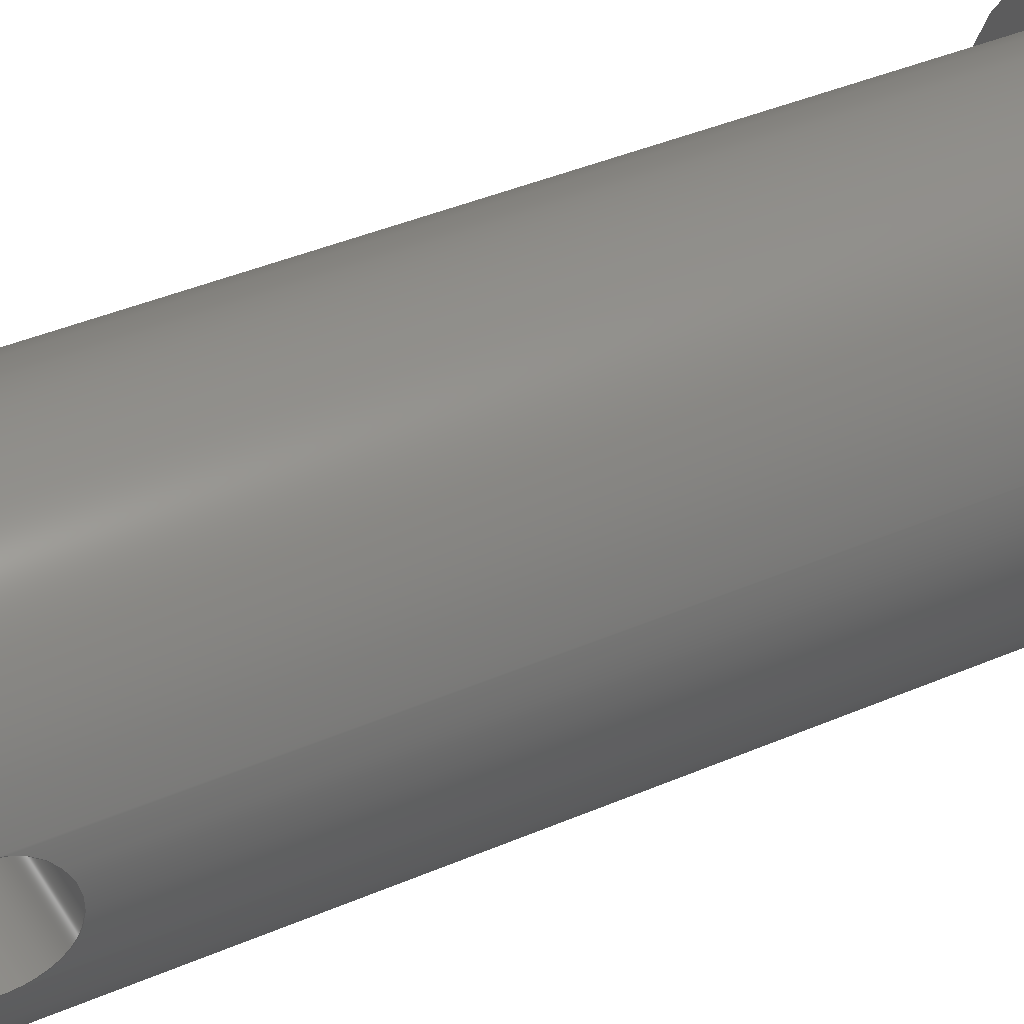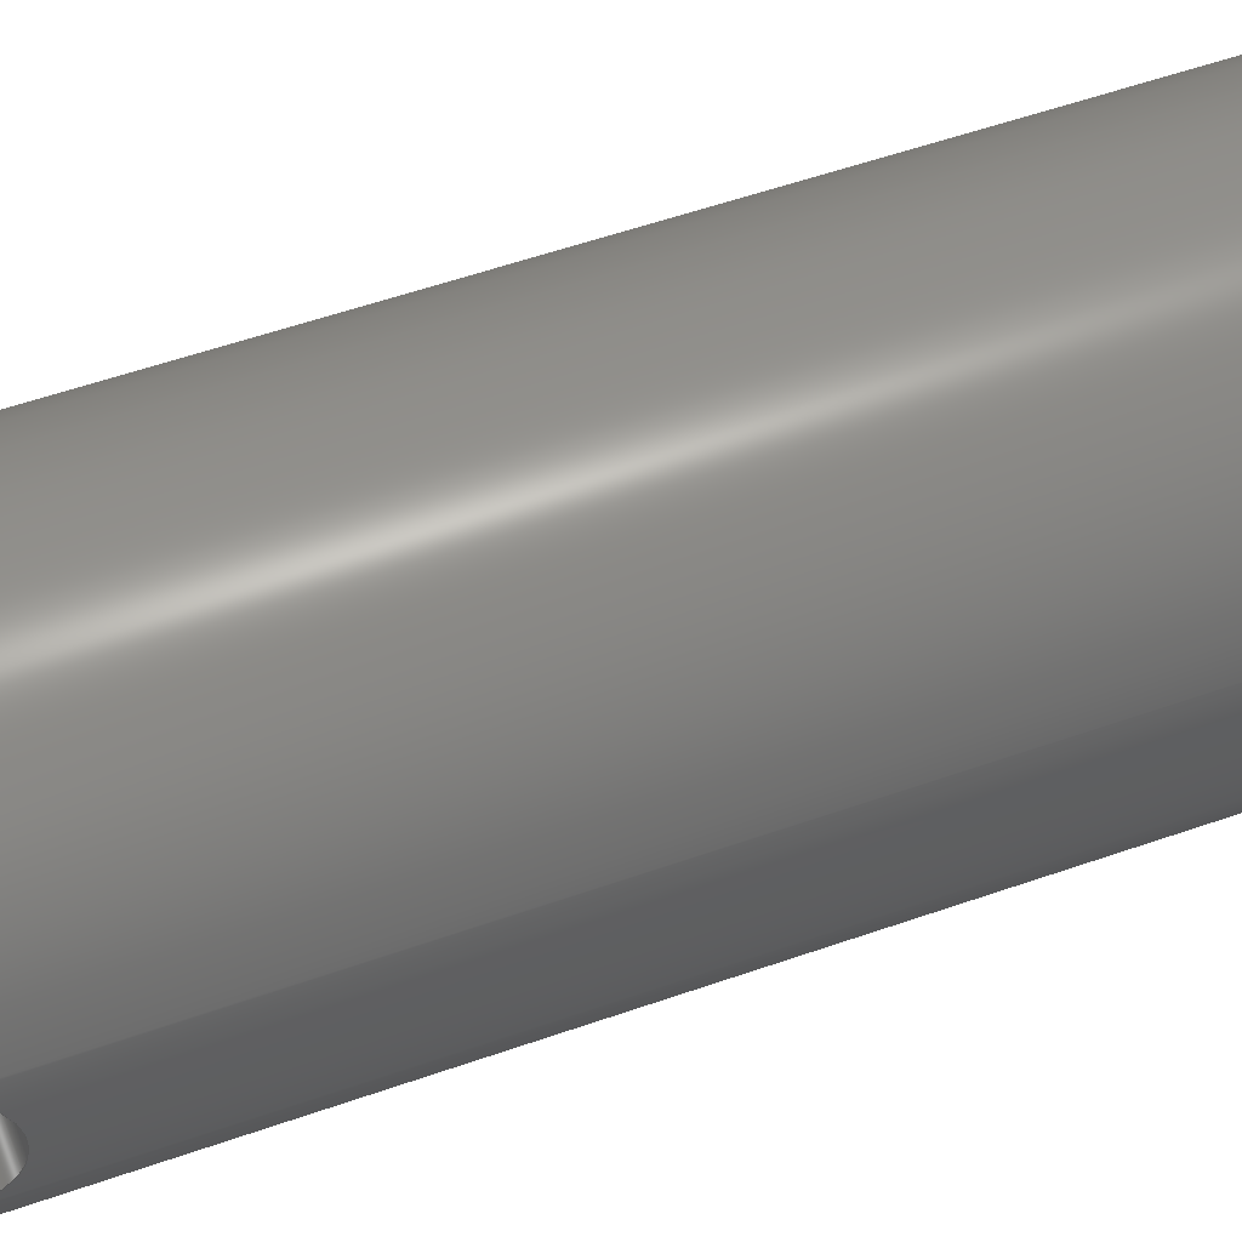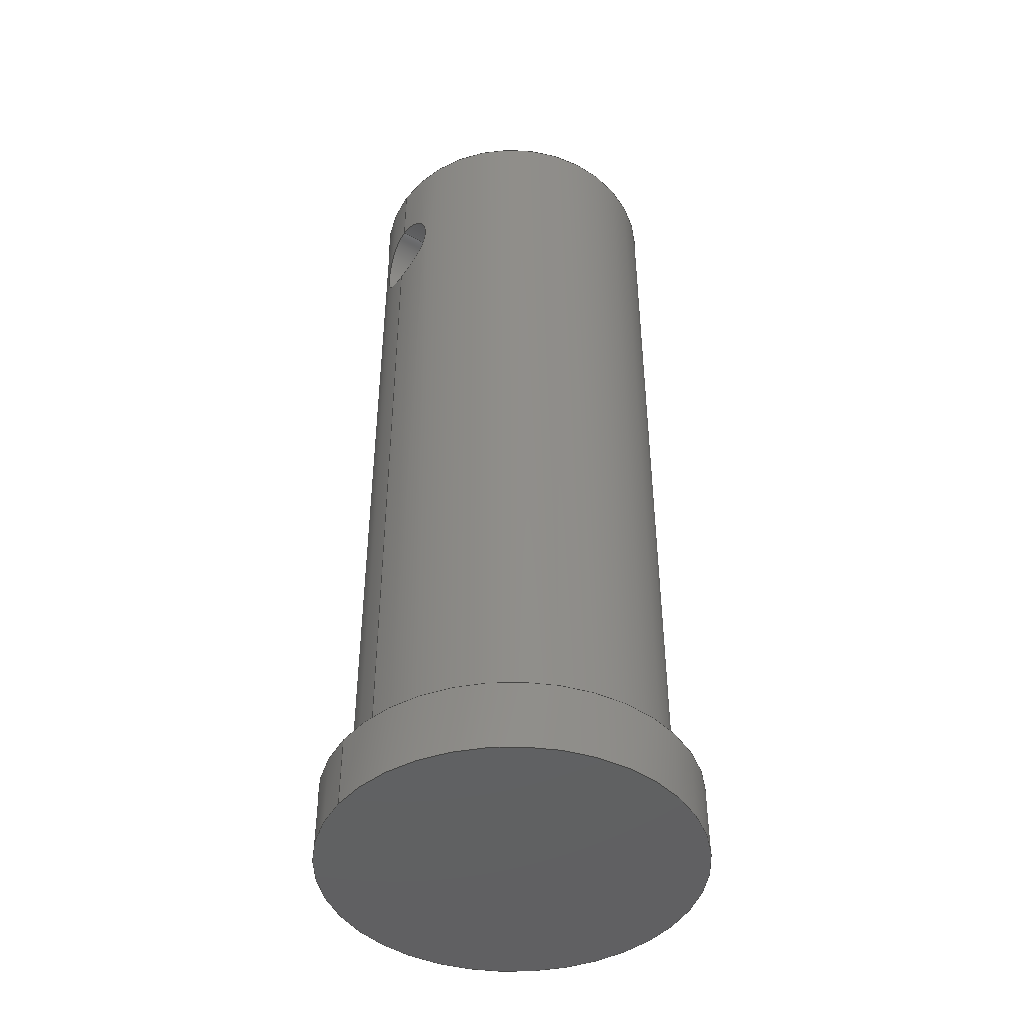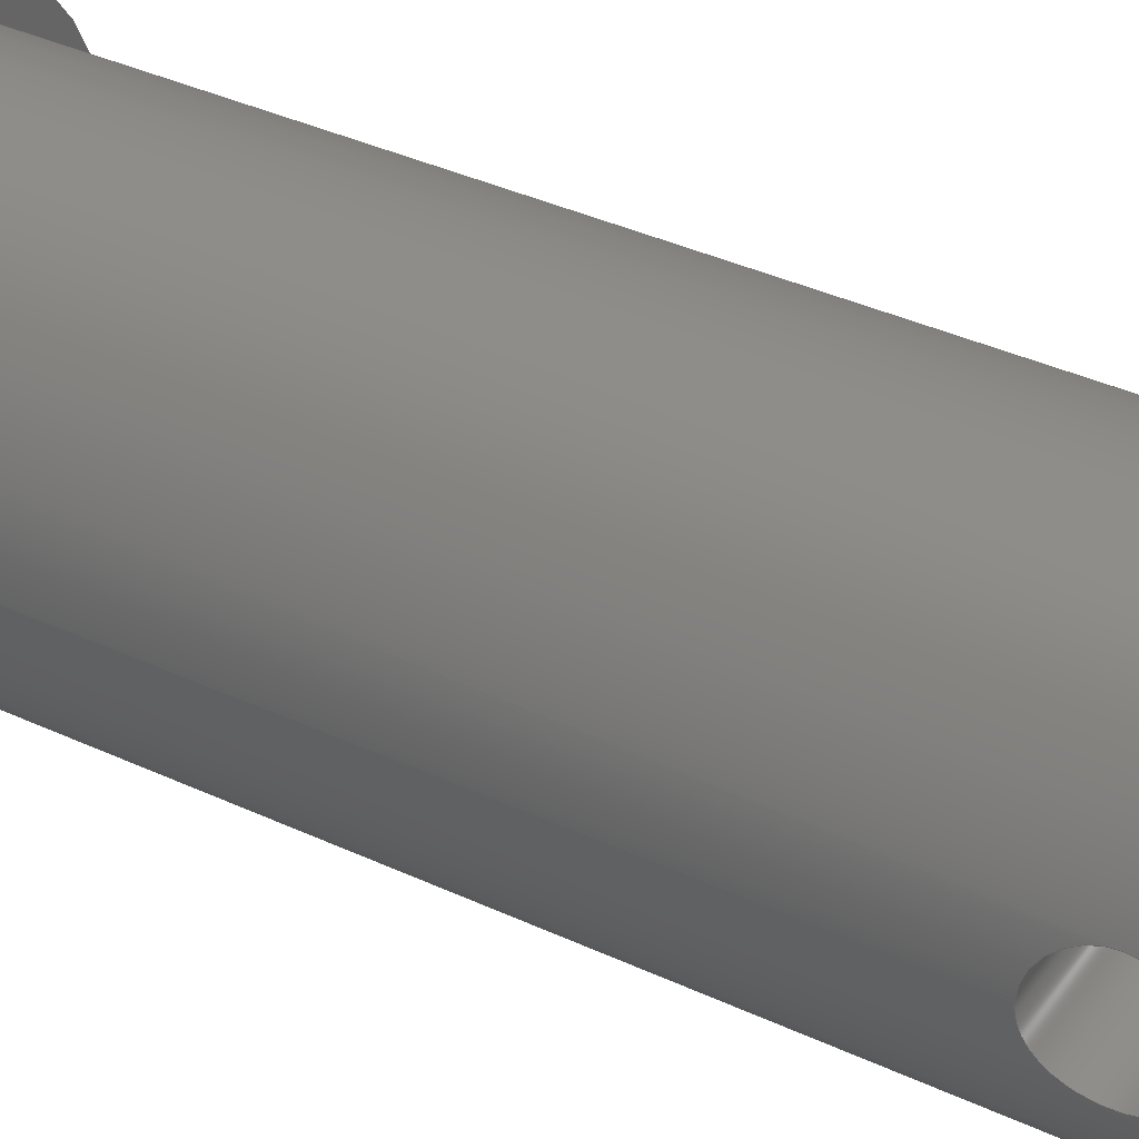
<metadata>
{"format":"step","ext":"step","renderer":"f3d","projection":"perspective","resolution":1024,"background":"white","views":[{"elev":39.0,"azim":61.4,"up":"+Y"},{"elev":52.5,"azim":69.0,"up":"+Y"},{"elev":-44.3,"azim":-33.3,"up":"+Z"},{"elev":36.8,"azim":-58.7,"up":"+Y"}]}
</metadata>
<code>
ISO-10303-21;
DATA;
#1=MECHANICAL_DESIGN_GEOMETRIC_PRESENTATION_REPRESENTATION('',(#4),#250);
#2=SHAPE_REPRESENTATION_RELATIONSHIP('SRR','None',#257,#3);
#3=ADVANCED_BREP_SHAPE_REPRESENTATION('',(#5),#249);
#4=STYLED_ITEM('',(#266),#5);
#5=MANIFOLD_SOLID_BREP('Body1',#99);
#6=PLANE('',#117);
#7=PLANE('',#121);
#8=PLANE('',#122);
#9=FACE_BOUND('',#23,.T.);
#10=FACE_BOUND('',#27,.T.);
#11=CIRCLE('',#115,1.1);
#12=CIRCLE('',#116,1.1);
#13=CIRCLE('',#119,1.3);
#14=CIRCLE('',#120,1.3);
#15=FACE_OUTER_BOUND('',#21,.T.);
#16=FACE_OUTER_BOUND('',#22,.T.);
#17=FACE_OUTER_BOUND('',#24,.T.);
#18=FACE_OUTER_BOUND('',#25,.T.);
#19=FACE_OUTER_BOUND('',#26,.T.);
#20=FACE_OUTER_BOUND('',#28,.T.);
#21=EDGE_LOOP('',(#64,#65,#66,#67,#68,#69,#70));
#22=EDGE_LOOP('',(#71,#72,#73,#74,#75,#76,#77,#78,#79));
#23=EDGE_LOOP('',(#80,#81));
#24=EDGE_LOOP('',(#82));
#25=EDGE_LOOP('',(#83,#84,#85,#86));
#26=EDGE_LOOP('',(#87));
#27=EDGE_LOOP('',(#88));
#28=EDGE_LOOP('',(#89));
#29=LINE('',#193,#33);
#30=LINE('',#234,#34);
#31=LINE('',#236,#35);
#32=LINE('',#243,#36);
#33=VECTOR('',#127,0.3);
#34=VECTOR('',#132,1.1);
#35=VECTOR('',#133,1.1);
#36=VECTOR('',#142,1.3);
#37=B_SPLINE_CURVE_WITH_KNOTS('',3,(#153,#154,#155,#156,#157,#158,#159,
#160,#161,#162),.UNSPECIFIED.,.F.,.F.,(4,2,2,2,4),(0,0.1136,
0.2273,0.3409,0.4545),.UNSPECIFIED.);
#38=B_SPLINE_CURVE_WITH_KNOTS('',3,(#164,#165,#166,#167,#168,#169,#170,
#171,#172,#173),.UNSPECIFIED.,.F.,.F.,(4,2,2,2,4),(1.364,1.477,
1.591,1.704,1.818),.UNSPECIFIED.);
#39=B_SPLINE_CURVE_WITH_KNOTS('',3,(#174,#175,#176,#177,#178,#179,#180,
#181,#182,#183,#184,#185,#186,#187,#188,#189,#190,#191),.UNSPECIFIED.,.F.,
 .F.,(4,2,2,2,2,2,2,2,4),(0.4545,0.5681,0.6818,
0.7954,0.909,1.023,1.136,1.25,
1.364),.UNSPECIFIED.);
#40=B_SPLINE_CURVE_WITH_KNOTS('',3,(#195,#196,#197,#198,#199,#200,#201,
#202,#203,#204,#205,#206,#207,#208,#209,#210,#211,#212,#213,#214,#215,#216,
#217,#218,#219,#220),.UNSPECIFIED.,.F.,.F.,(4,2,2,2,2,2,2,2,2,2,2,2,4),
(0,0.1136,0.2273,0.3409,0.4545,
0.5681,0.6818,0.7954,0.909,
1.023,1.136,1.25,1.364),
 .UNSPECIFIED.);
#41=B_SPLINE_CURVE_WITH_KNOTS('',3,(#221,#222,#223,#224,#225,#226,#227,
#228,#229,#230),.UNSPECIFIED.,.F.,.F.,(4,2,2,2,4),(1.364,1.477,
1.591,1.704,1.818),.UNSPECIFIED.);
#42=VERTEX_POINT('',#151);
#43=VERTEX_POINT('',#152);
#44=VERTEX_POINT('',#163);
#45=VERTEX_POINT('',#192);
#46=VERTEX_POINT('',#194);
#47=VERTEX_POINT('',#232);
#48=VERTEX_POINT('',#235);
#49=VERTEX_POINT('',#240);
#50=VERTEX_POINT('',#242);
#51=EDGE_CURVE('',#42,#43,#37,.T.);
#52=EDGE_CURVE('',#44,#42,#38,.T.);
#53=EDGE_CURVE('',#43,#44,#39,.T.);
#54=EDGE_CURVE('',#43,#45,#29,.T.);
#55=EDGE_CURVE('',#46,#45,#40,.T.);
#56=EDGE_CURVE('',#45,#46,#41,.T.);
#57=EDGE_CURVE('',#47,#47,#11,.T.);
#58=EDGE_CURVE('',#47,#43,#30,.T.);
#59=EDGE_CURVE('',#44,#48,#31,.T.);
#60=EDGE_CURVE('',#48,#48,#12,.T.);
#61=EDGE_CURVE('',#49,#49,#13,.T.);
#62=EDGE_CURVE('',#49,#50,#32,.T.);
#63=EDGE_CURVE('',#50,#50,#14,.T.);
#64=ORIENTED_EDGE('',*,*,#51,.F.);
#65=ORIENTED_EDGE('',*,*,#52,.F.);
#66=ORIENTED_EDGE('',*,*,#53,.F.);
#67=ORIENTED_EDGE('',*,*,#54,.T.);
#68=ORIENTED_EDGE('',*,*,#55,.F.);
#69=ORIENTED_EDGE('',*,*,#56,.F.);
#70=ORIENTED_EDGE('',*,*,#54,.F.);
#71=ORIENTED_EDGE('',*,*,#57,.F.);
#72=ORIENTED_EDGE('',*,*,#58,.T.);
#73=ORIENTED_EDGE('',*,*,#53,.T.);
#74=ORIENTED_EDGE('',*,*,#59,.T.);
#75=ORIENTED_EDGE('',*,*,#60,.F.);
#76=ORIENTED_EDGE('',*,*,#59,.F.);
#77=ORIENTED_EDGE('',*,*,#52,.T.);
#78=ORIENTED_EDGE('',*,*,#51,.T.);
#79=ORIENTED_EDGE('',*,*,#58,.F.);
#80=ORIENTED_EDGE('',*,*,#55,.T.);
#81=ORIENTED_EDGE('',*,*,#56,.T.);
#82=ORIENTED_EDGE('',*,*,#57,.T.);
#83=ORIENTED_EDGE('',*,*,#61,.F.);
#84=ORIENTED_EDGE('',*,*,#62,.T.);
#85=ORIENTED_EDGE('',*,*,#63,.T.);
#86=ORIENTED_EDGE('',*,*,#62,.F.);
#87=ORIENTED_EDGE('',*,*,#61,.T.);
#88=ORIENTED_EDGE('',*,*,#60,.T.);
#89=ORIENTED_EDGE('',*,*,#63,.F.);
#90=CYLINDRICAL_SURFACE('',#113,0.3);
#91=CYLINDRICAL_SURFACE('',#114,1.1);
#92=CYLINDRICAL_SURFACE('',#118,1.3);
#93=ADVANCED_FACE('',(#15),#90,.F.);
#94=ADVANCED_FACE('',(#16,#9),#91,.T.);
#95=ADVANCED_FACE('',(#17),#6,.T.);
#96=ADVANCED_FACE('',(#18),#92,.T.);
#97=ADVANCED_FACE('',(#19,#10),#7,.T.);
#98=ADVANCED_FACE('',(#20),#8,.F.);
#99=CLOSED_SHELL('',(#93,#94,#95,#96,#97,#98));
#100=DERIVED_UNIT_ELEMENT(#102,1);
#101=DERIVED_UNIT_ELEMENT(#252,3);
#102=(
MASS_UNIT()
NAMED_UNIT(*)
SI_UNIT(.KILO.,.GRAM.)
);
#103=DERIVED_UNIT((#100,#101));
#104=MEASURE_REPRESENTATION_ITEM('density measure',
POSITIVE_RATIO_MEASURE(7850),#103);
#105=PROPERTY_DEFINITION_REPRESENTATION(#110,#107);
#106=PROPERTY_DEFINITION_REPRESENTATION(#111,#108);
#107=REPRESENTATION('material name',(#109),#249);
#108=REPRESENTATION('density',(#104),#249);
#109=DESCRIPTIVE_REPRESENTATION_ITEM('Steel','Steel');
#110=PROPERTY_DEFINITION('material property','material name',#259);
#111=PROPERTY_DEFINITION('material property','density of part',#259);
#112=AXIS2_PLACEMENT_3D('placement',#149,#123,#124);
#113=AXIS2_PLACEMENT_3D('',#150,#125,#126);
#114=AXIS2_PLACEMENT_3D('',#231,#128,#129);
#115=AXIS2_PLACEMENT_3D('',#233,#130,#131);
#116=AXIS2_PLACEMENT_3D('',#237,#134,#135);
#117=AXIS2_PLACEMENT_3D('',#238,#136,#137);
#118=AXIS2_PLACEMENT_3D('',#239,#138,#139);
#119=AXIS2_PLACEMENT_3D('',#241,#140,#141);
#120=AXIS2_PLACEMENT_3D('',#244,#143,#144);
#121=AXIS2_PLACEMENT_3D('',#245,#145,#146);
#122=AXIS2_PLACEMENT_3D('',#246,#147,#148);
#123=DIRECTION('axis',(0,0,1));
#124=DIRECTION('refdir',(1,0,0));
#125=DIRECTION('center_axis',(1,0,0));
#126=DIRECTION('ref_axis',(0,0,-1));
#127=DIRECTION('',(1,0,0));
#128=DIRECTION('center_axis',(0,0,1));
#129=DIRECTION('ref_axis',(1,0,0));
#130=DIRECTION('center_axis',(0,0,1));
#131=DIRECTION('ref_axis',(1,0,0));
#132=DIRECTION('',(0,0,-1));
#133=DIRECTION('',(0,0,-1));
#134=DIRECTION('center_axis',(0,0,-1));
#135=DIRECTION('ref_axis',(1,0,0));
#136=DIRECTION('center_axis',(0,0,1));
#137=DIRECTION('ref_axis',(1,0,0));
#138=DIRECTION('center_axis',(0,0,1));
#139=DIRECTION('ref_axis',(1,0,0));
#140=DIRECTION('center_axis',(0,0,1));
#141=DIRECTION('ref_axis',(1,0,0));
#142=DIRECTION('',(0,0,-1));
#143=DIRECTION('center_axis',(0,0,1));
#144=DIRECTION('ref_axis',(1,0,0));
#145=DIRECTION('center_axis',(0,0,1));
#146=DIRECTION('ref_axis',(1,0,0));
#147=DIRECTION('center_axis',(0,0,1));
#148=DIRECTION('ref_axis',(1,0,0));
#149=CARTESIAN_POINT('',(0,0,0));
#150=CARTESIAN_POINT('Origin',(0,-1.592e-16,5.7));
#151=CARTESIAN_POINT('',(-1.058,0.3,5.7));
#152=CARTESIAN_POINT('',(-1.1,-1.959e-16,6));
#153=CARTESIAN_POINT('Ctrl Pts',(-1.058,0.3,5.7));
#154=CARTESIAN_POINT('Ctrl Pts',(-1.058,0.3,5.738));
#155=CARTESIAN_POINT('Ctrl Pts',(-1.061,0.2924,5.778));
#156=CARTESIAN_POINT('Ctrl Pts',(-1.069,0.2617,5.852));
#157=CARTESIAN_POINT('Ctrl Pts',(-1.074,0.2387,5.886));
#158=CARTESIAN_POINT('Ctrl Pts',(-1.085,0.1856,5.939));
#159=CARTESIAN_POINT('Ctrl Pts',(-1.09,0.152,5.962));
#160=CARTESIAN_POINT('Ctrl Pts',(-1.098,0.07814,5.992));
#161=CARTESIAN_POINT('Ctrl Pts',(-1.1,0.03787,6));
#162=CARTESIAN_POINT('Ctrl Pts',(-1.1,-1.249e-16,6));
#163=CARTESIAN_POINT('',(-1.1,-1.818e-16,5.4));
#164=CARTESIAN_POINT('Ctrl Pts',(-1.1,-2.29e-16,5.4));
#165=CARTESIAN_POINT('Ctrl Pts',(-1.1,0.03787,5.4));
#166=CARTESIAN_POINT('Ctrl Pts',(-1.098,0.07814,5.408));
#167=CARTESIAN_POINT('Ctrl Pts',(-1.09,0.152,5.438));
#168=CARTESIAN_POINT('Ctrl Pts',(-1.085,0.1856,5.461));
#169=CARTESIAN_POINT('Ctrl Pts',(-1.074,0.2387,5.514));
#170=CARTESIAN_POINT('Ctrl Pts',(-1.069,0.2617,5.548));
#171=CARTESIAN_POINT('Ctrl Pts',(-1.061,0.2924,5.622));
#172=CARTESIAN_POINT('Ctrl Pts',(-1.058,0.3,5.662));
#173=CARTESIAN_POINT('Ctrl Pts',(-1.058,0.3,5.7));
#174=CARTESIAN_POINT('Ctrl Pts',(-1.1,-1.457e-16,6));
#175=CARTESIAN_POINT('Ctrl Pts',(-1.1,-0.03787,6));
#176=CARTESIAN_POINT('Ctrl Pts',(-1.098,-0.07814,
5.992));
#177=CARTESIAN_POINT('Ctrl Pts',(-1.09,-0.152,5.962));
#178=CARTESIAN_POINT('Ctrl Pts',(-1.085,-0.1856,5.939));
#179=CARTESIAN_POINT('Ctrl Pts',(-1.074,-0.2387,5.886));
#180=CARTESIAN_POINT('Ctrl Pts',(-1.069,-0.2617,5.852));
#181=CARTESIAN_POINT('Ctrl Pts',(-1.061,-0.2924,5.778));
#182=CARTESIAN_POINT('Ctrl Pts',(-1.058,-0.3,5.738));
#183=CARTESIAN_POINT('Ctrl Pts',(-1.058,-0.3,5.662));
#184=CARTESIAN_POINT('Ctrl Pts',(-1.061,-0.2924,5.622));
#185=CARTESIAN_POINT('Ctrl Pts',(-1.069,-0.2617,5.548));
#186=CARTESIAN_POINT('Ctrl Pts',(-1.074,-0.2387,5.514));
#187=CARTESIAN_POINT('Ctrl Pts',(-1.085,-0.1856,5.461));
#188=CARTESIAN_POINT('Ctrl Pts',(-1.09,-0.152,5.438));
#189=CARTESIAN_POINT('Ctrl Pts',(-1.098,-0.07814,
5.408));
#190=CARTESIAN_POINT('Ctrl Pts',(-1.1,-0.03787,5.4));
#191=CARTESIAN_POINT('Ctrl Pts',(-1.1,-2.29e-16,5.4));
#192=CARTESIAN_POINT('',(1.1,-1.959e-16,6));
#193=CARTESIAN_POINT('',(0,-1.959e-16,6));
#194=CARTESIAN_POINT('',(1.058,0.3,5.7));
#195=CARTESIAN_POINT('Ctrl Pts',(1.058,0.3,5.7));
#196=CARTESIAN_POINT('Ctrl Pts',(1.058,0.3,5.662));
#197=CARTESIAN_POINT('Ctrl Pts',(1.061,0.2924,5.622));
#198=CARTESIAN_POINT('Ctrl Pts',(1.069,0.2617,5.548));
#199=CARTESIAN_POINT('Ctrl Pts',(1.074,0.2387,5.514));
#200=CARTESIAN_POINT('Ctrl Pts',(1.085,0.1856,5.461));
#201=CARTESIAN_POINT('Ctrl Pts',(1.09,0.152,5.438));
#202=CARTESIAN_POINT('Ctrl Pts',(1.098,0.07814,5.408));
#203=CARTESIAN_POINT('Ctrl Pts',(1.1,0.03787,5.4));
#204=CARTESIAN_POINT('Ctrl Pts',(1.1,-0.03787,5.4));
#205=CARTESIAN_POINT('Ctrl Pts',(1.098,-0.07814,5.408));
#206=CARTESIAN_POINT('Ctrl Pts',(1.09,-0.152,5.438));
#207=CARTESIAN_POINT('Ctrl Pts',(1.085,-0.1856,5.461));
#208=CARTESIAN_POINT('Ctrl Pts',(1.074,-0.2387,5.514));
#209=CARTESIAN_POINT('Ctrl Pts',(1.069,-0.2617,5.548));
#210=CARTESIAN_POINT('Ctrl Pts',(1.061,-0.2924,5.622));
#211=CARTESIAN_POINT('Ctrl Pts',(1.058,-0.3,5.662));
#212=CARTESIAN_POINT('Ctrl Pts',(1.058,-0.3,5.738));
#213=CARTESIAN_POINT('Ctrl Pts',(1.061,-0.2924,5.778));
#214=CARTESIAN_POINT('Ctrl Pts',(1.069,-0.2617,5.852));
#215=CARTESIAN_POINT('Ctrl Pts',(1.074,-0.2387,5.886));
#216=CARTESIAN_POINT('Ctrl Pts',(1.085,-0.1856,5.939));
#217=CARTESIAN_POINT('Ctrl Pts',(1.09,-0.152,5.962));
#218=CARTESIAN_POINT('Ctrl Pts',(1.098,-0.07814,5.992));
#219=CARTESIAN_POINT('Ctrl Pts',(1.1,-0.03787,6));
#220=CARTESIAN_POINT('Ctrl Pts',(1.1,-5.551e-17,6));
#221=CARTESIAN_POINT('Ctrl Pts',(1.1,-2.012e-16,6));
#222=CARTESIAN_POINT('Ctrl Pts',(1.1,0.03787,6));
#223=CARTESIAN_POINT('Ctrl Pts',(1.098,0.07814,5.992));
#224=CARTESIAN_POINT('Ctrl Pts',(1.09,0.152,5.962));
#225=CARTESIAN_POINT('Ctrl Pts',(1.085,0.1856,5.939));
#226=CARTESIAN_POINT('Ctrl Pts',(1.074,0.2387,5.886));
#227=CARTESIAN_POINT('Ctrl Pts',(1.069,0.2617,5.852));
#228=CARTESIAN_POINT('Ctrl Pts',(1.061,0.2924,5.778));
#229=CARTESIAN_POINT('Ctrl Pts',(1.058,0.3,5.738));
#230=CARTESIAN_POINT('Ctrl Pts',(1.058,0.3,5.7));
#231=CARTESIAN_POINT('Origin',(0,0,0.5));
#232=CARTESIAN_POINT('',(-1.1,-1.347e-16,6.5));
#233=CARTESIAN_POINT('Origin',(0,0,6.5));
#234=CARTESIAN_POINT('',(-1.1,-1.347e-16,0.5));
#235=CARTESIAN_POINT('',(-1.1,-1.347e-16,0.5));
#236=CARTESIAN_POINT('',(-1.1,-1.347e-16,0.5));
#237=CARTESIAN_POINT('Origin',(0,0,0.5));
#238=CARTESIAN_POINT('Origin',(0,0,6.5));
#239=CARTESIAN_POINT('Origin',(0,0,0));
#240=CARTESIAN_POINT('',(-1.3,-1.592e-16,0.5));
#241=CARTESIAN_POINT('Origin',(0,0,0.5));
#242=CARTESIAN_POINT('',(-1.3,-1.592e-16,0));
#243=CARTESIAN_POINT('',(-1.3,-1.592e-16,0));
#244=CARTESIAN_POINT('Origin',(0,0,0));
#245=CARTESIAN_POINT('Origin',(0,0,0.5));
#246=CARTESIAN_POINT('Origin',(0,0,0));
#247=UNCERTAINTY_MEASURE_WITH_UNIT(LENGTH_MEASURE(0.001),#251,
'DISTANCE_ACCURACY_VALUE',
'Maximum model space distance between geometric entities at asserted c
onnectivities');
#248=UNCERTAINTY_MEASURE_WITH_UNIT(LENGTH_MEASURE(0.001),#251,
'DISTANCE_ACCURACY_VALUE',
'Maximum model space distance between geometric entities at asserted c
onnectivities');
#249=(
GEOMETRIC_REPRESENTATION_CONTEXT(3)
GLOBAL_UNCERTAINTY_ASSIGNED_CONTEXT((#247))
GLOBAL_UNIT_ASSIGNED_CONTEXT((#251,#253,#254))
REPRESENTATION_CONTEXT('','3D')
);
#250=(
GEOMETRIC_REPRESENTATION_CONTEXT(3)
GLOBAL_UNCERTAINTY_ASSIGNED_CONTEXT((#248))
GLOBAL_UNIT_ASSIGNED_CONTEXT((#251,#253,#254))
REPRESENTATION_CONTEXT('','3D')
);
#251=(
LENGTH_UNIT()
NAMED_UNIT(*)
SI_UNIT(.CENTI.,.METRE.)
);
#252=(
LENGTH_UNIT()
NAMED_UNIT(*)
SI_UNIT($,.METRE.)
);
#253=(
NAMED_UNIT(*)
PLANE_ANGLE_UNIT()
SI_UNIT($,.RADIAN.)
);
#254=(
NAMED_UNIT(*)
SI_UNIT($,.STERADIAN.)
SOLID_ANGLE_UNIT()
);
#255=SHAPE_DEFINITION_REPRESENTATION(#256,#257);
#256=PRODUCT_DEFINITION_SHAPE('',$,#259);
#257=SHAPE_REPRESENTATION('',(#112),#249);
#258=PRODUCT_DEFINITION_CONTEXT('part definition',#263,'design');
#259=PRODUCT_DEFINITION('8','8 v1',#260,#258);
#260=PRODUCT_DEFINITION_FORMATION('',$,#265);
#261=PRODUCT_RELATED_PRODUCT_CATEGORY('8 v1','8 v1',(#265));
#262=APPLICATION_PROTOCOL_DEFINITION('international standard',
'automotive_design',2009,#263);
#263=APPLICATION_CONTEXT(
'Core Data for Automotive Mechanical Design Process');
#264=PRODUCT_CONTEXT('part definition',#263,'mechanical');
#265=PRODUCT('8','8 v1',$,(#264));
#266=PRESENTATION_STYLE_ASSIGNMENT((#267));
#267=SURFACE_STYLE_USAGE(.BOTH.,#268);
#268=SURFACE_SIDE_STYLE('',(#269));
#269=SURFACE_STYLE_FILL_AREA(#270);
#270=FILL_AREA_STYLE('Steel - Satin',(#271));
#271=FILL_AREA_STYLE_COLOUR('Steel - Satin',#272);
#272=COLOUR_RGB('Steel - Satin',0.6275,0.6275,0.6275);
ENDSEC;
END-ISO-10303-21;

</code>
